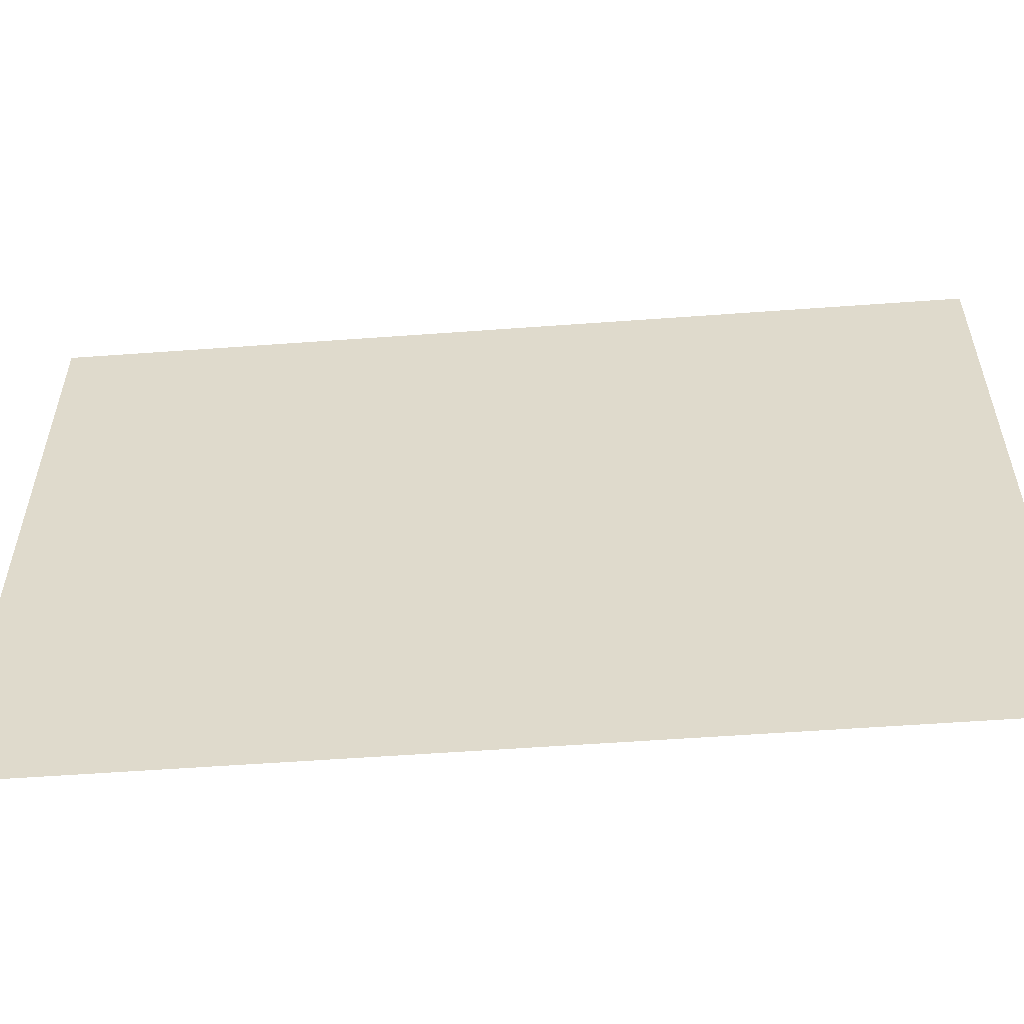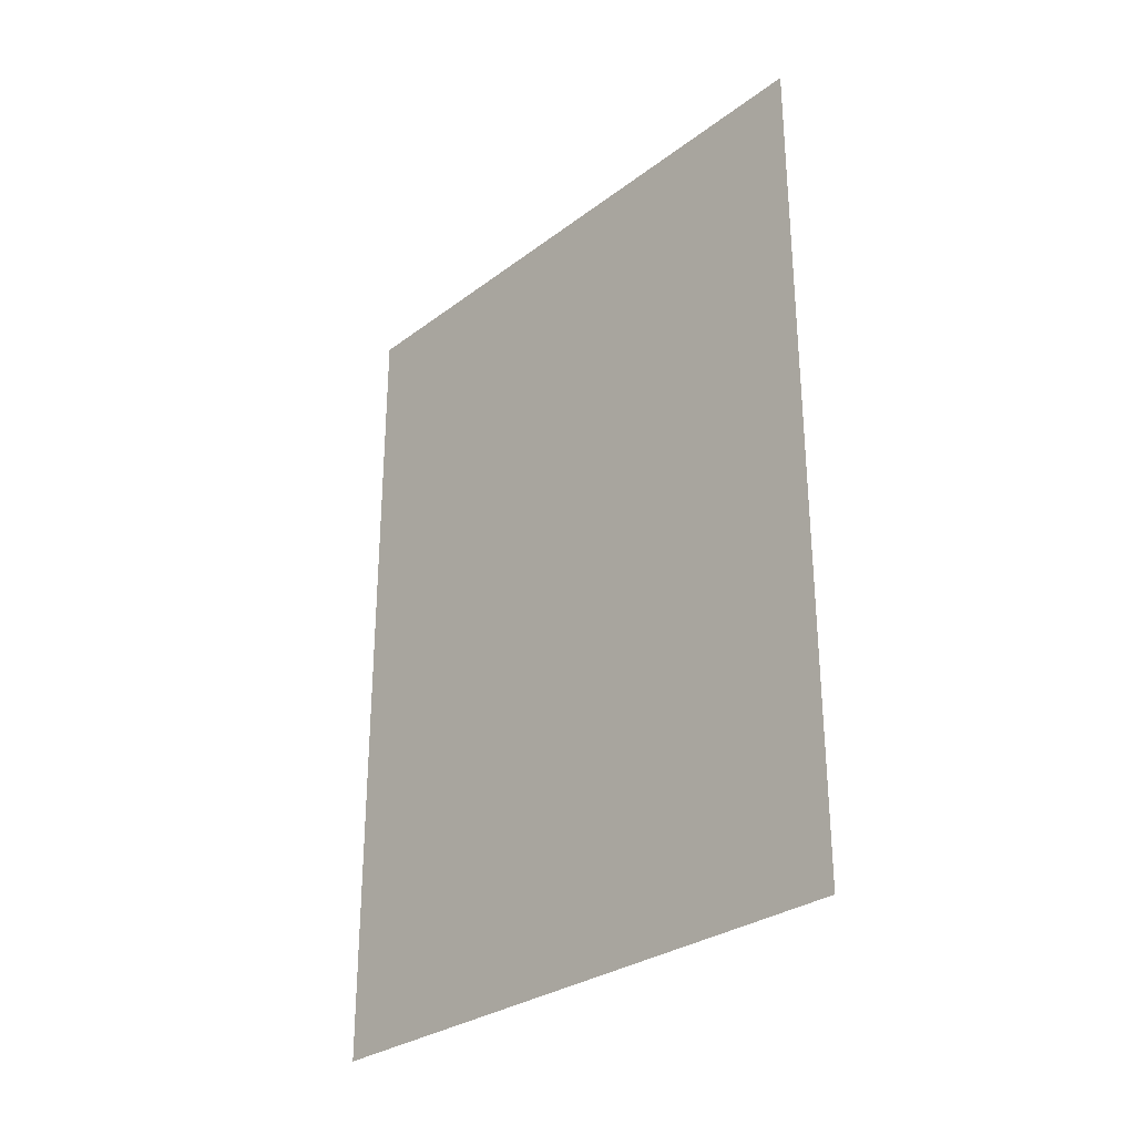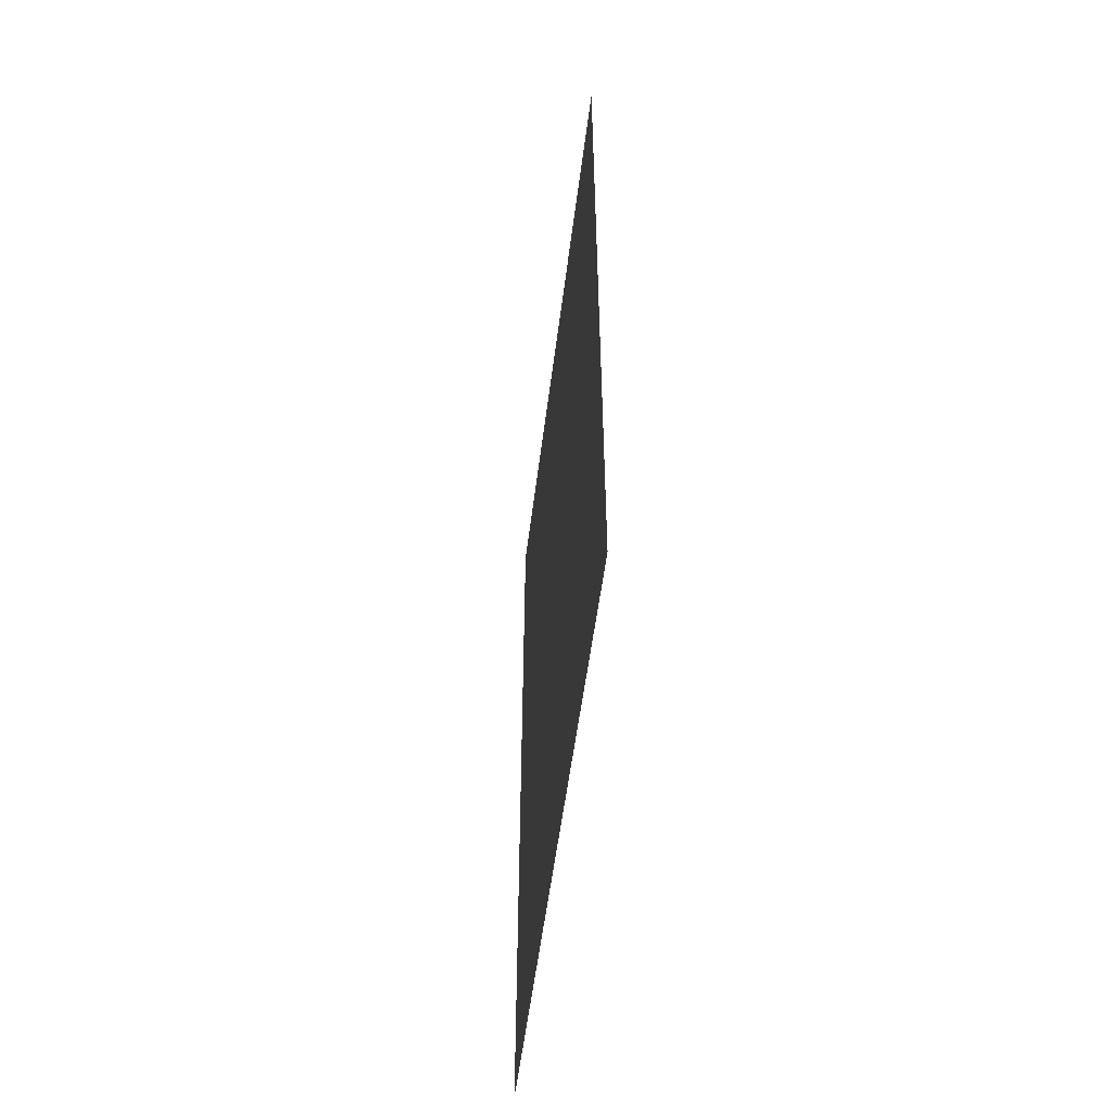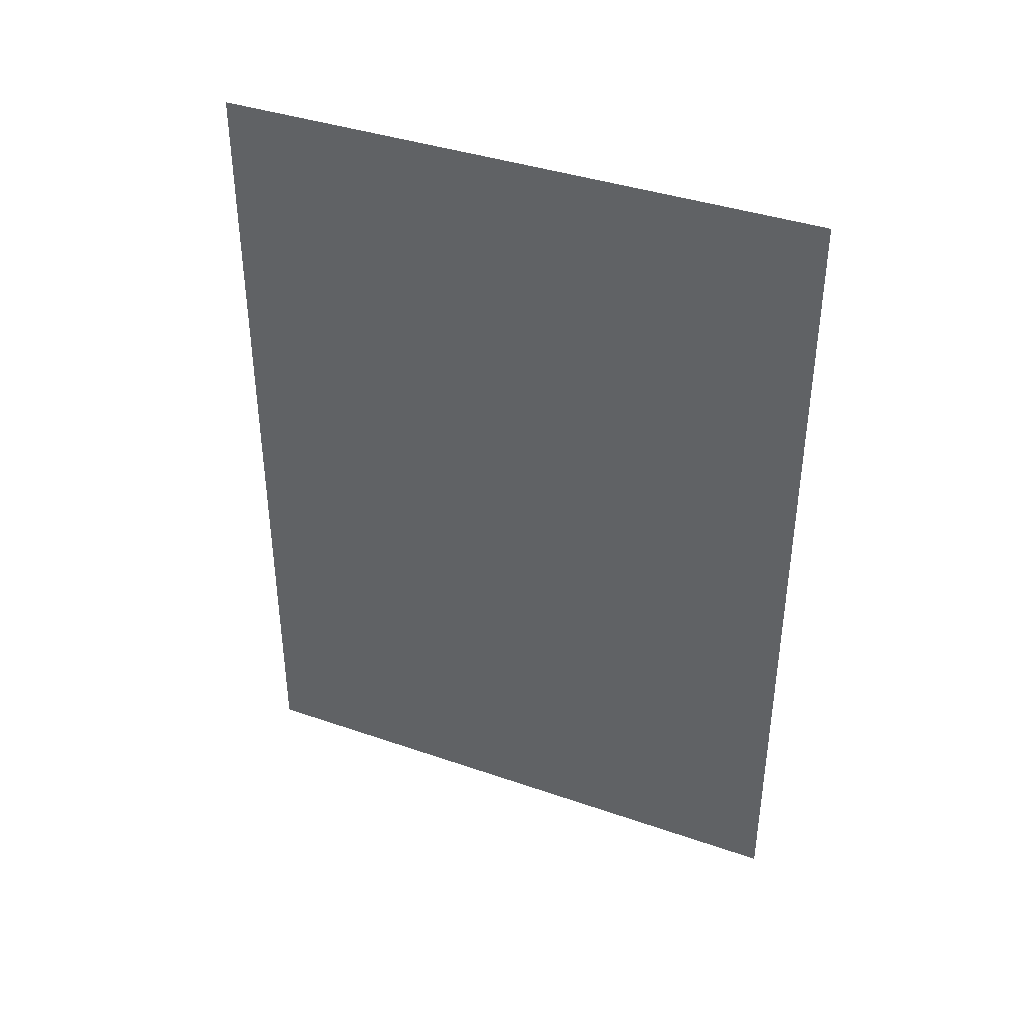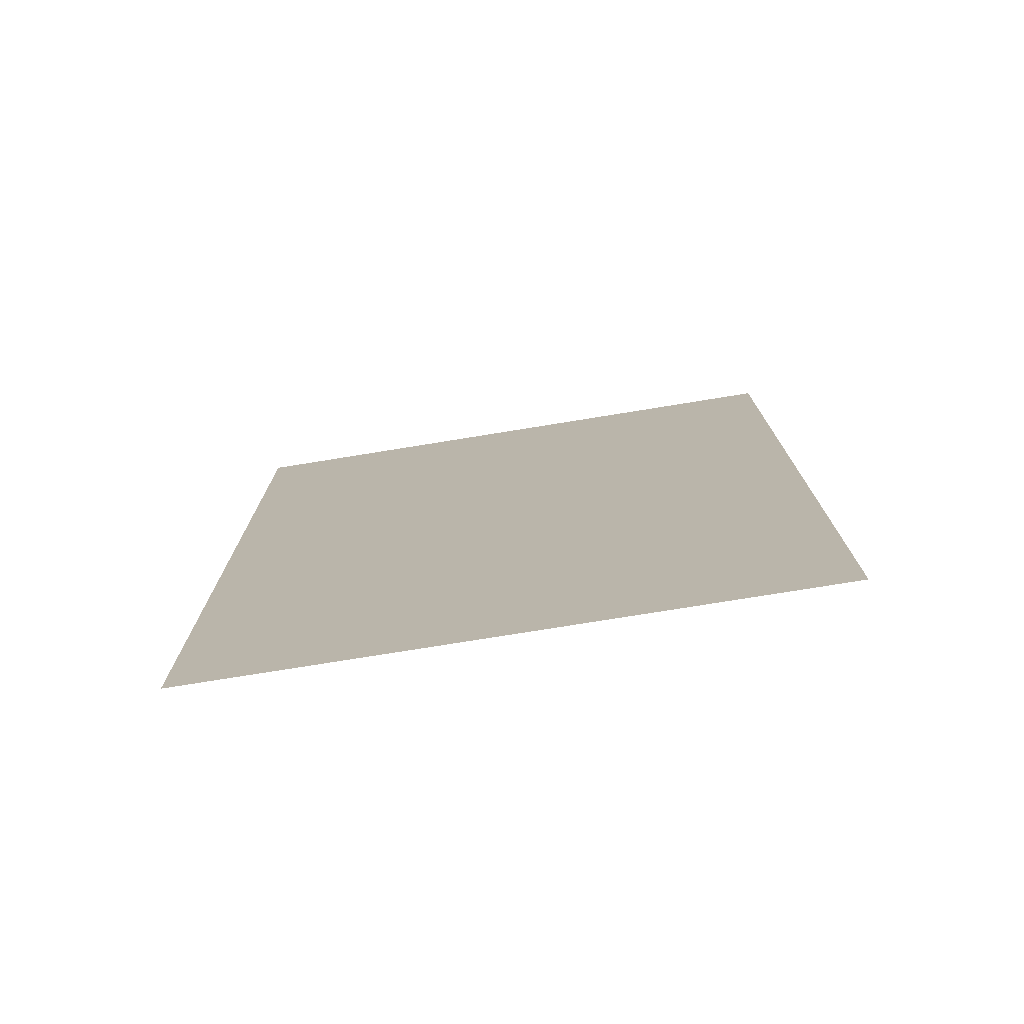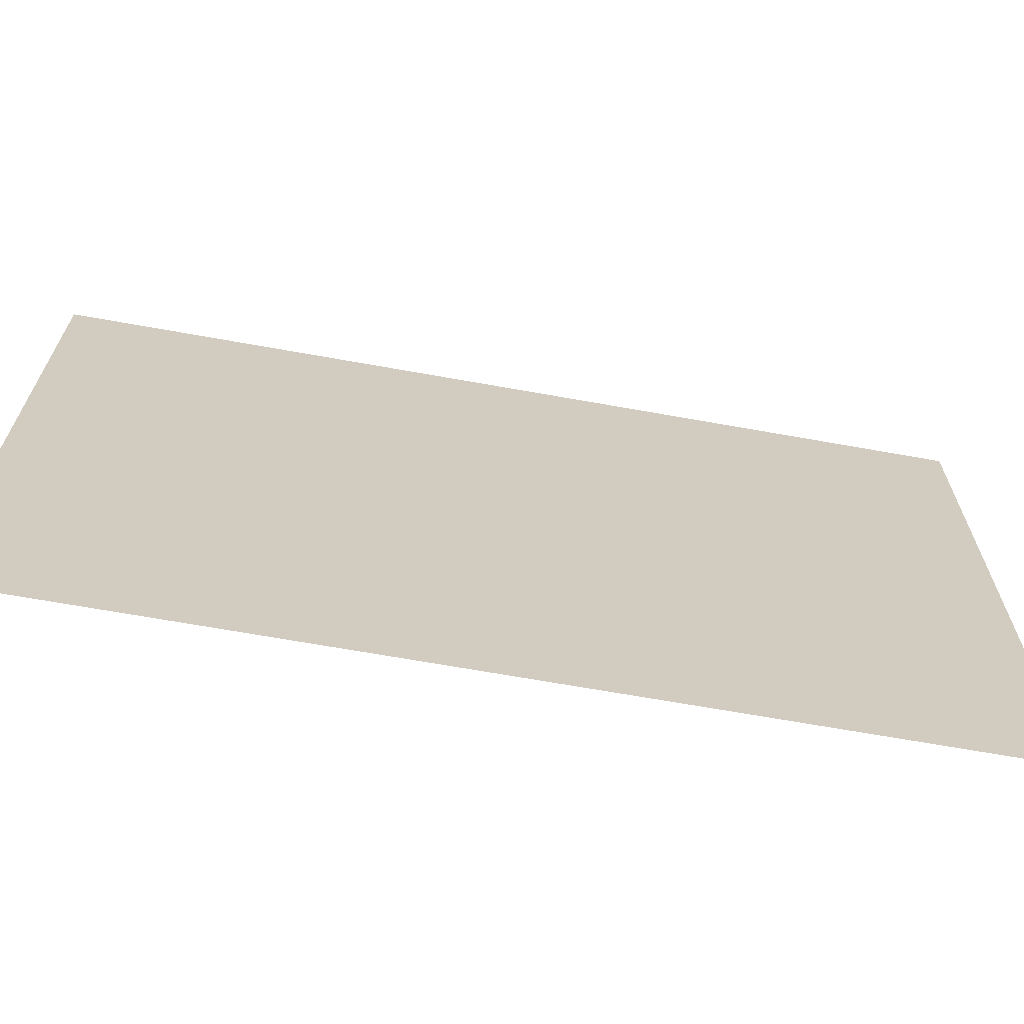
<metadata>
{"format":"obj","ext":"obj","renderer":"f3d","projection":"perspective","resolution":1024,"background":"white","views":[{"elev":-55.8,"azim":94.4,"up":"+Y"},{"elev":-29.5,"azim":137.6,"up":"+Z"},{"elev":-54.3,"azim":-7.1,"up":"+Z"},{"elev":38.8,"azim":-66.5,"up":"+Z"},{"elev":-75.5,"azim":99.2,"up":"+Z"},{"elev":-67.5,"azim":79.8,"up":"+Y"}]}
</metadata>
<code>
v -15.54 21.41 0
v -15.54 22.87 0
v -15.54 21.41 2
v -15.54 22.87 2
f 1 2 3
f 2 3 4

</code>
